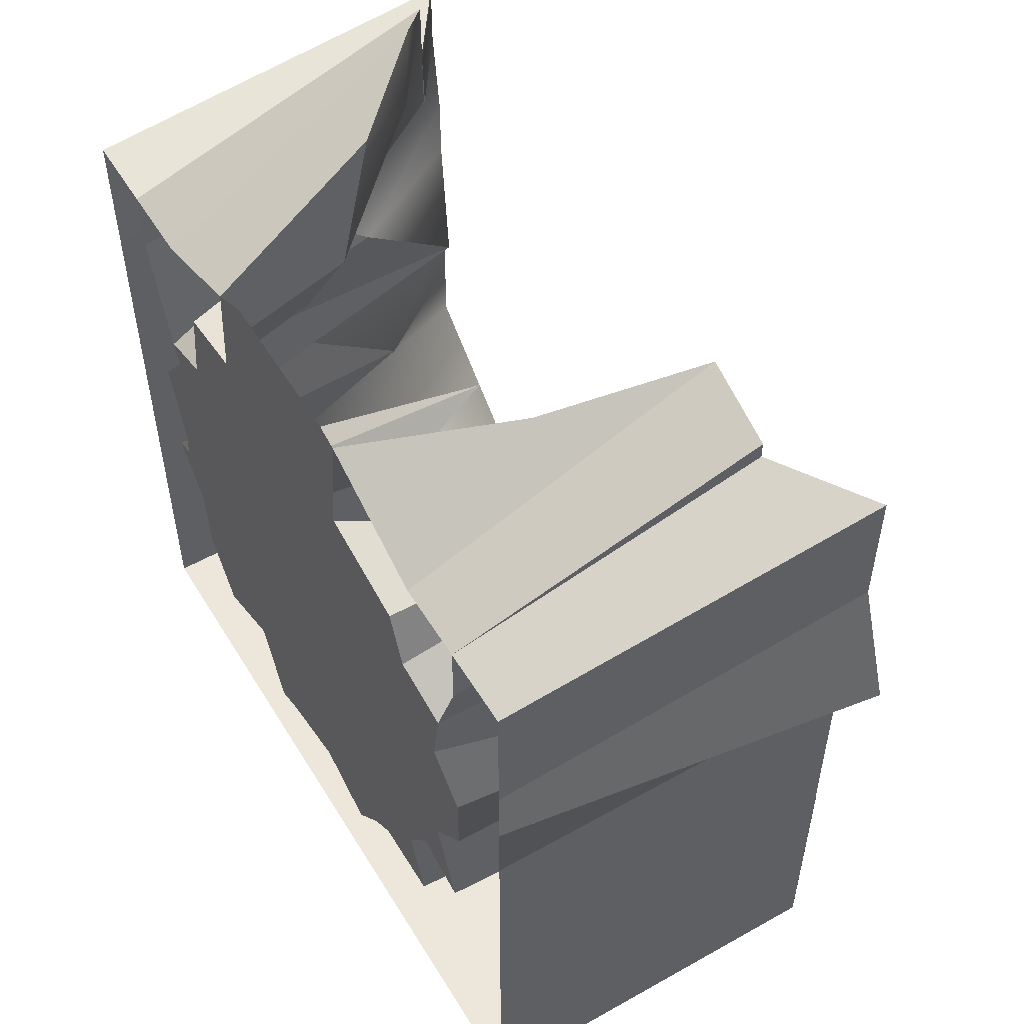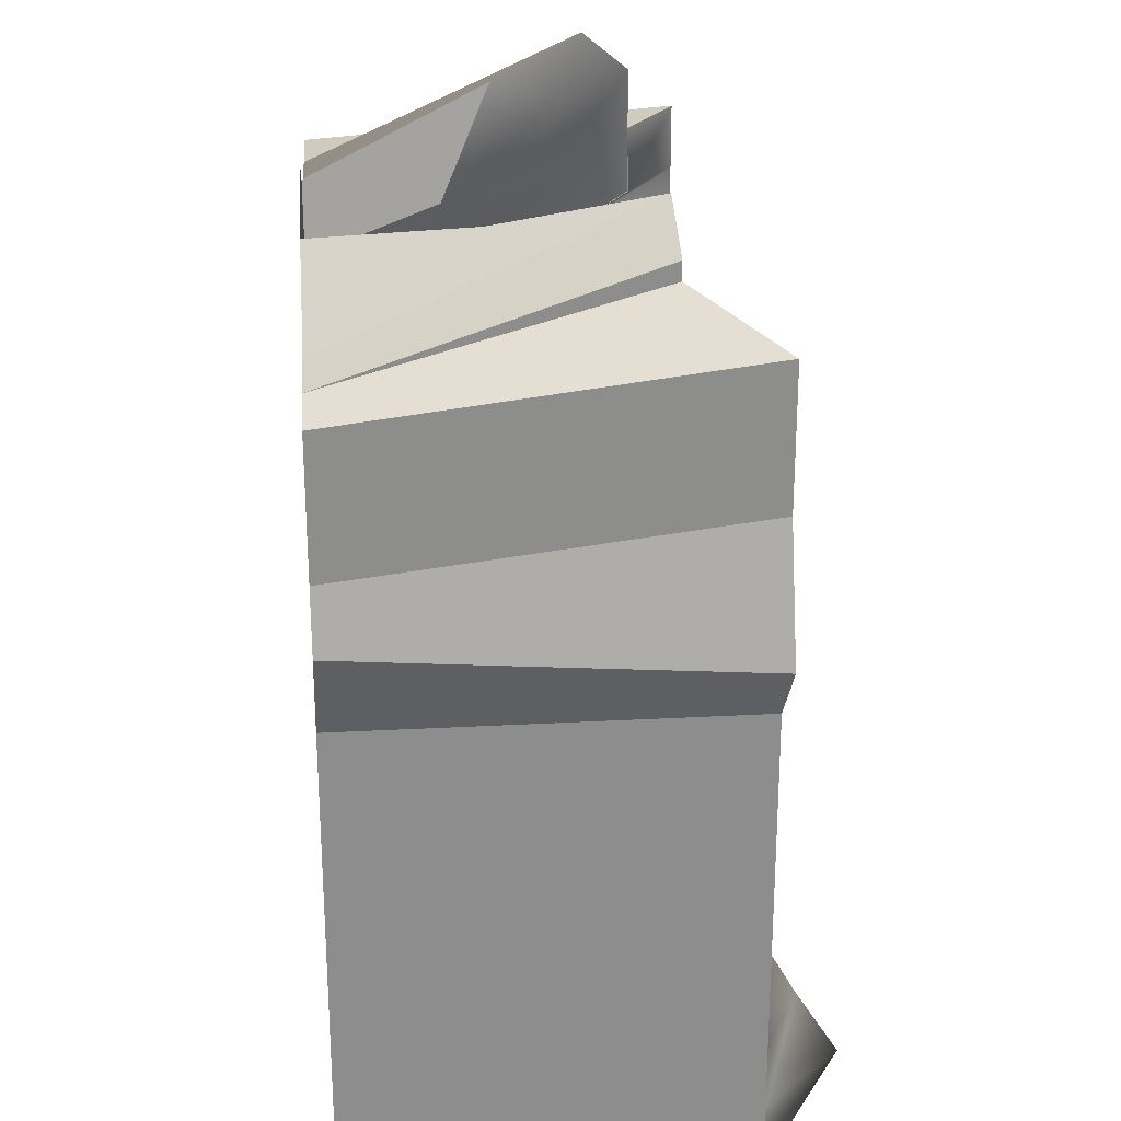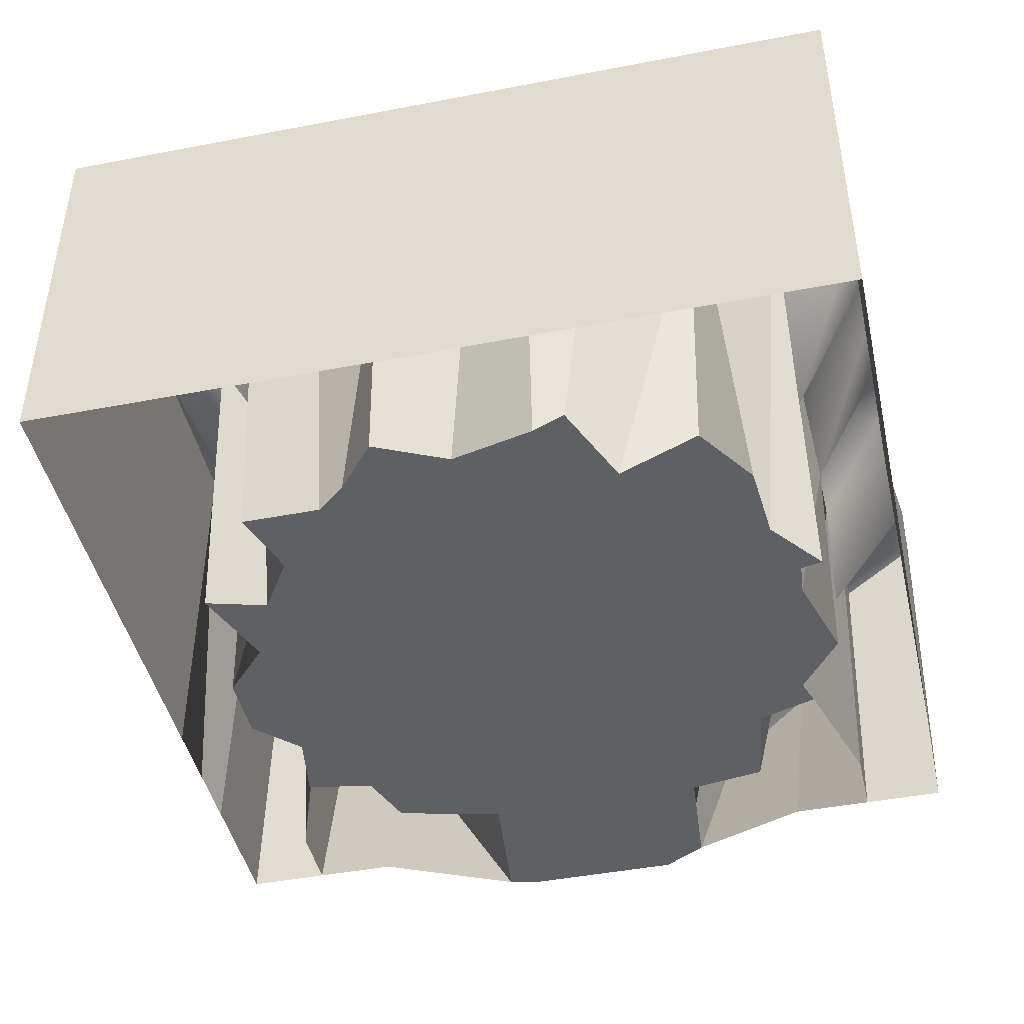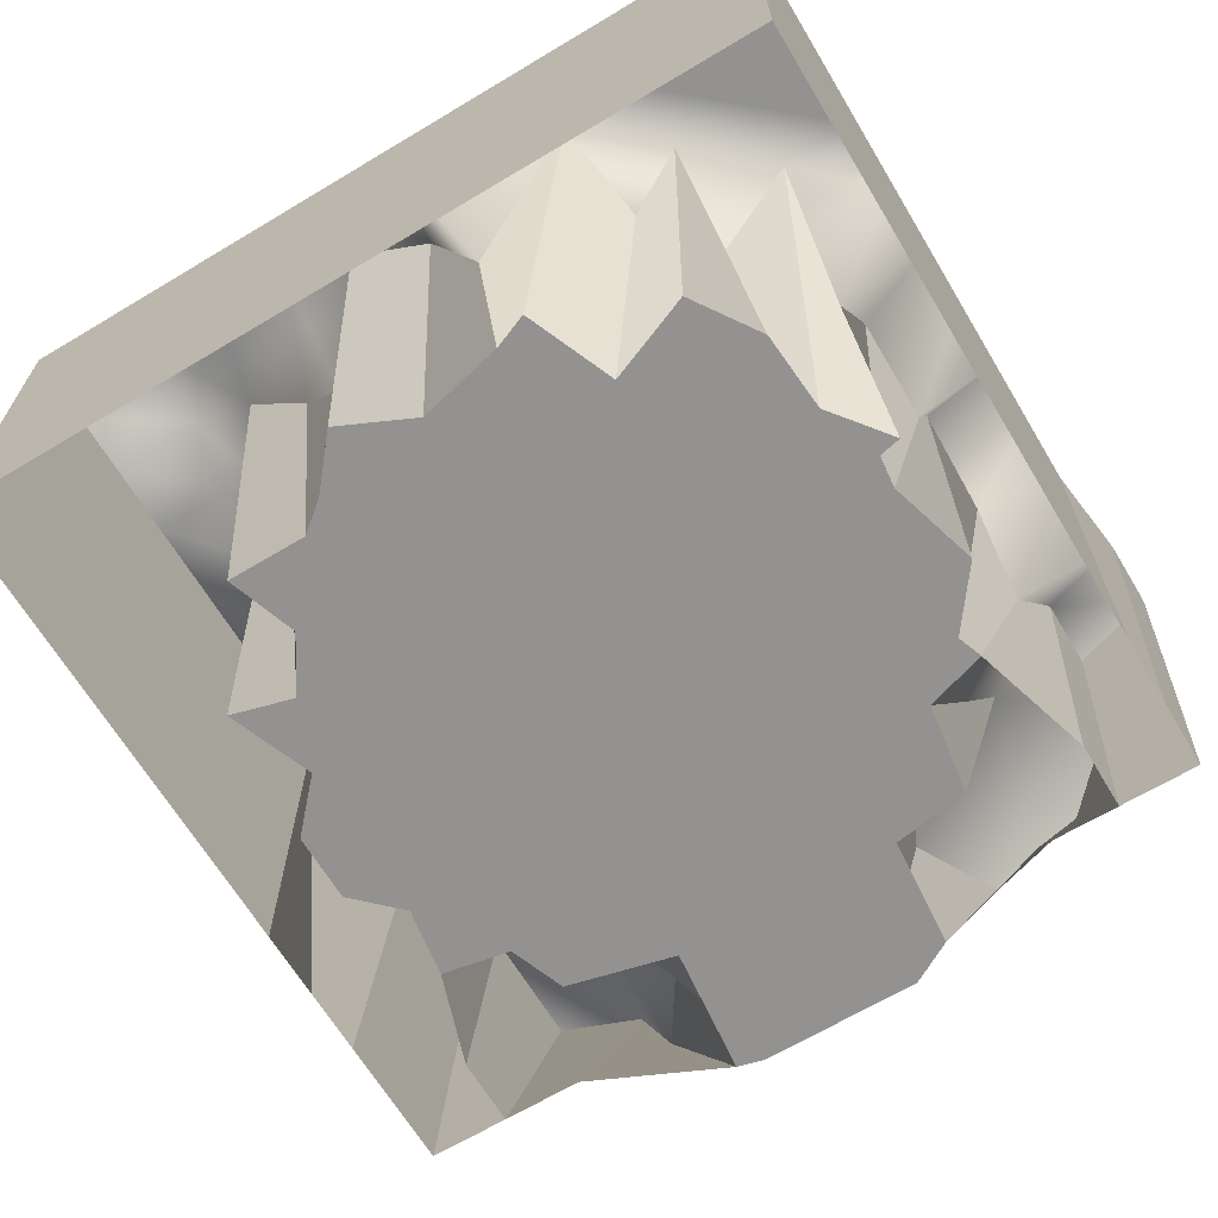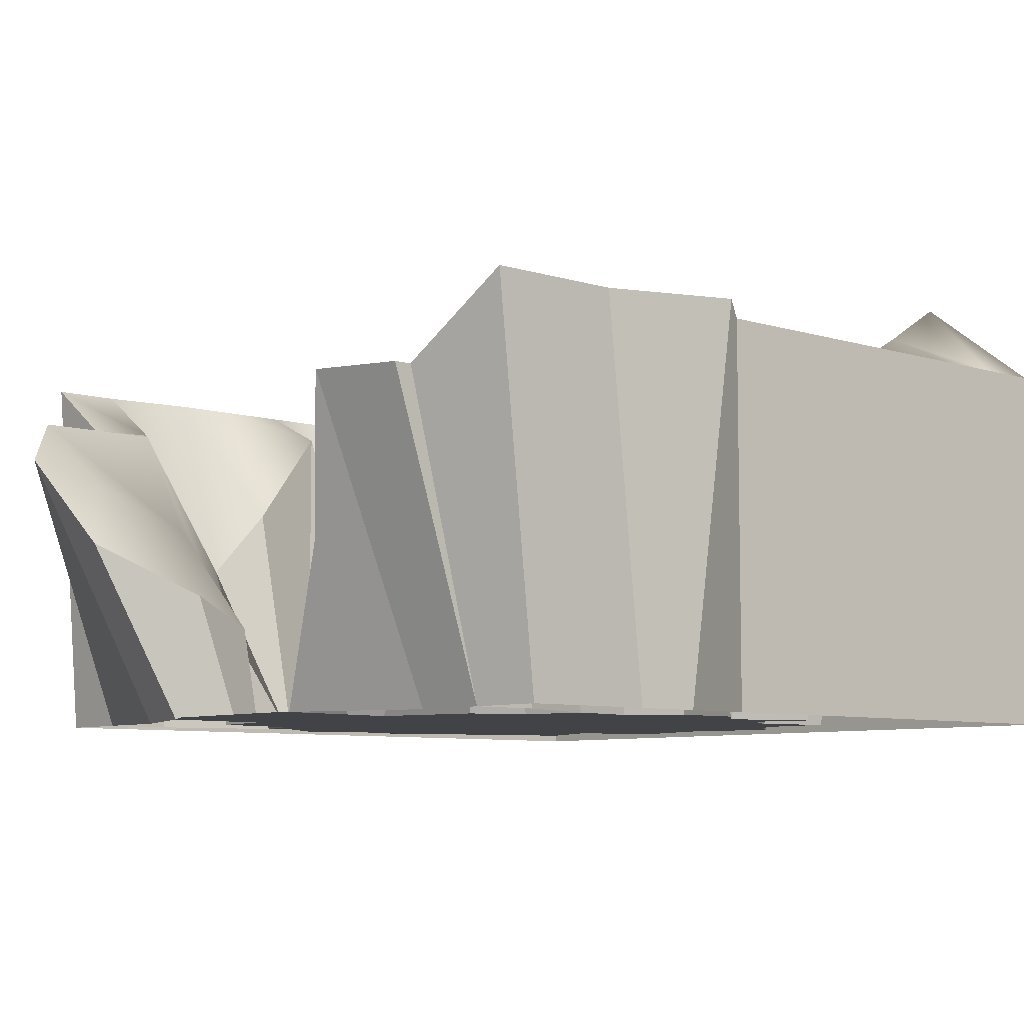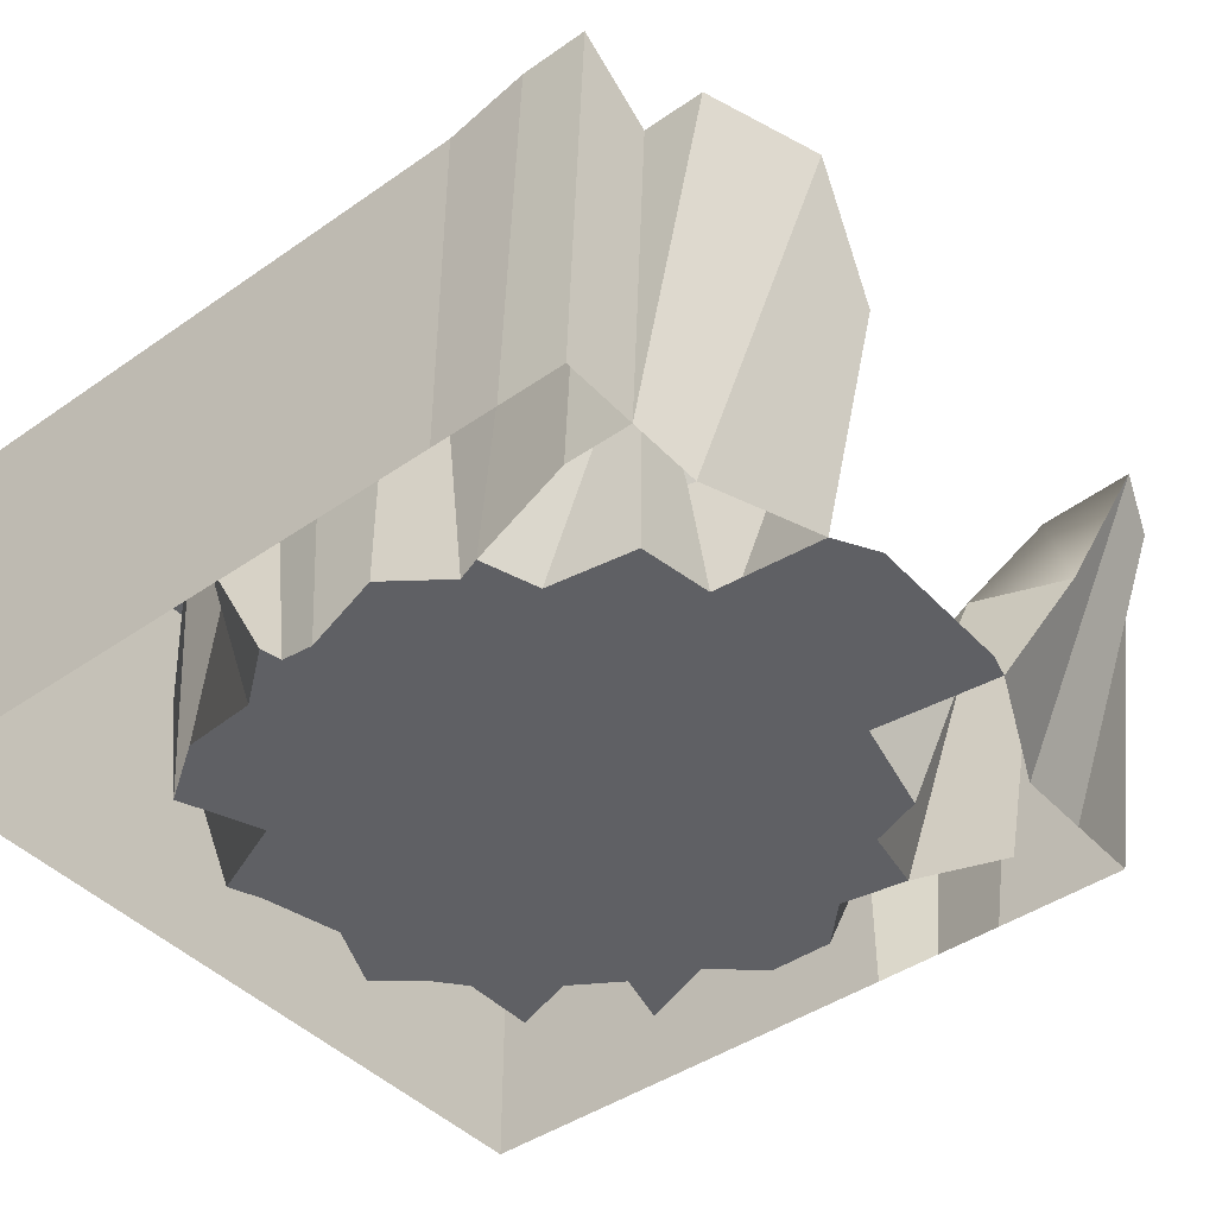
<metadata>
{"format":"obj","ext":"obj","renderer":"f3d","projection":"perspective","resolution":1024,"background":"white","views":[{"elev":54.1,"azim":59.1,"up":"+Z"},{"elev":25.8,"azim":85.1,"up":"+Z"},{"elev":-44.8,"azim":-167.4,"up":"+Y"},{"elev":-66.4,"azim":-149.0,"up":"+Y"},{"elev":-7.5,"azim":48.5,"up":"+Y"},{"elev":-43.5,"azim":-50.6,"up":"+Y"}]}
</metadata>
<code>
v  -55.06 55.35 59.23
v  -43.92 47.45 59.23
v  -43.92 47.65 49.59
v  -55.06 55.35 49.59
v  -43.92 47.47 67.99
v  -32.79 39.58 76.55
v  -27.72 36.02 68.38
v  -32.79 30.53 49.59
v  -43.92 47.47 49.59
v  -20.09 25.89 73.31
v  -15.02 18.7 57.92
v  -14.96 0 61.83
v  -8.954 0 65.24
v  -8.954 0 46.14
v  -15.98 0 50.43
v  -16.36 0 46.14
v  2.181 0 65.24
v  2.181 0 46.14
v  13.32 0 65.24
v  13.32 0 46.14
v  16.97 0 64.3
v  15.75 0 53.4
v  14.94 0 46.14
v  21.81 19.25 57.96
v  34.41 39.49 63.62
v  37.36 36.1 53.58
v  25.15 16.29 46
v  37.36 43.53 75.56
v  48.49 43.53 71.21
v  48.49 43.53 53.58
v  48.49 43.56 68.66
v  59.63 55.35 63.23
v  59.63 55.35 53.58
v  48.49 43.56 53.58
v  -42.36 25.95 36.5
v  -53.49 55.35 36.5
v  -31.22 15.36 40.96
v  -42.36 25.88 36.5
v  -26.99 0 44.51
v  -20.09 0 36.5
v  -29.01 0 31.67
v  -8.954 0 36.5
v  2.181 0 36.5
v  13.32 0 36.5
v  24.45 0 36.5
v  29.88 0 42.54
v  32.79 0 34.71
v  48.49 43.53 43.94
v  37.36 24.53 46.39
v  59.63 55.35 43.94
v  48.49 43.56 43.94
v  -42.99 36.13 26.86
v  -53.49 55.35 26.86
v  -37.33 0 28.98
v  -31.22 0 26.86
v  -36.1 0 25.48
v  -20.09 0 26.86
v  -8.954 0 26.86
v  2.181 0 26.86
v  13.32 0 26.86
v  24.45 0 26.86
v  35.58 0 26.86
v  42.19 0 32.97
v  40.58 0 23.18
v  65.85 55.35 26.86
v  46.72 14.92 26.86
v  -42.36 50.15 17.21
v  -53.49 55.35 17.21
v  -31.22 0 17.21
v  -42.36 0 17.21
v  -20.09 0 17.21
v  -8.954 0 17.21
v  2.181 0 17.21
v  13.32 0 17.21
v  24.45 0 17.21
v  35.58 0 17.21
v  46.72 0 17.21
v  57.85 55.35 17.21
v  51.48 46.17 17.21
v  -43.38 25.19 7.569
v  -53.49 55.35 7.569
v  -31.22 0 7.569
v  -38.74 0 4.633
v  -20.09 0 7.569
v  -8.954 0 7.569
v  2.181 0 7.569
v  13.32 0 7.569
v  24.45 0 7.569
v  35.58 0 7.569
v  46.72 0 7.569
v  57.85 55.35 7.569
v  42.21 29.8 7.569
v  -42.36 39.21 -2.075
v  -53.49 55.35 -2.075
v  -28.09 0 0.202
v  -39.23 0 0.202
v  -20.09 0 -2.075
v  -8.954 0 -2.075
v  2.181 0 -2.075
v  13.32 0 -2.075
v  24.45 0 -2.075
v  33.81 0 -1.505
v  40.41 0 0.6939
v  57.85 55.35 -2.075
v  46.72 32.71 -2.075
v  -42.36 20.68 -11.72
v  -53.49 55.35 -11.72
v  -28.09 0 -4.723
v  -42.27 0 -0.4804
v  -20.09 0 -7
v  -8.954 0 -11.72
v  2.181 0 -11.72
v  13.32 0 -11.72
v  24.45 0 -7
v  36.39 0 -8.79
v  44.94 0 -11.15
v  57.85 55.35 -11.72
v  46.72 49.78 -11.72
v  -42.36 55.35 -21.36
v  -53.49 55.35 -21.36
v  -35.29 0 -19.33
v  -36.06 0 -8.519
v  -19.41 0 -16.64
v  -8.954 0 -21.36
v  2.181 0 -21.36
v  13.32 0 -16.64
v  23.76 0 -16.21
v  31.62 0 -16.21
v  38.14 33.66 -13.55
v  46.72 55.35 -21.36
v  38.32 46.76 -21.36
v  57.85 55.35 -21.36
v  -42.36 55.35 -31.01
v  -53.49 55.35 -31.01
v  -31.22 31.37 -21.36
v  -31.22 55.35 -31.01
v  -17.61 0 -23.64
v  -29.29 0 -28.33
v  -7.878 0 -24.29
v  2.86 0 -26.29
v  19.62 0 -29.21
v  23.76 0 -25.85
v  34.9 0 -25.85
v  46.72 60.73 -31.01
v  35.58 51.74 -31.01
v  57.85 55.35 -31.01
v  -42.36 55.35 -40.65
v  -53.49 55.35 -40.65
v  -31.22 55.35 -40.65
v  -26.81 20.57 -34.21
v  -20.09 55.35 -40.65
v  -7.878 0 -33.94
v  -12.6 0 -35.82
v  3.844 0 -31.22
v  13.99 0 -35.93
v  16.62 23.82 -33.21
v  24.45 35.74 -31.01
v  24.45 61.49 -40.65
v  13.32 55.35 -40.65
v  35.58 61.49 -40.65
v  46.72 66.7 -40.65
v  57.85 55.35 -40.65
v  -42.36 55.35 -50.29
v  -53.49 55.35 -50.29
v  -31.22 55.35 -50.29
v  -20.09 55.35 -50.29
v  -8.954 13.3 -40.65
v  -8.954 55.35 -50.29
v  -0.553 36.46 -40.65
v  2.181 55.35 -50.29
v  13.32 55.35 -50.29
v  24.45 55.35 -50.29
v  35.58 55.35 -50.29
v  46.72 55.35 -50.29
v  57.85 55.35 -50.29
v  -53.49 0 46.14
v  -53.49 0 55.79
v  -42.36 0 55.79
v  -42.36 0 46.14
v  46.72 0 46.14
v  46.72 0 55.79
v  57.85 0 55.79
v  57.85 0 46.14
v  57.85 0 36.5
v  57.85 0 26.86
v  57.85 0 17.21
v  57.85 0 7.569
v  57.85 0 -2.075
v  57.85 0 -11.72
v  57.85 0 -21.36
v  57.85 0 -31.01
v  57.85 0 -40.65
v  57.85 0 -50.29
v  46.72 0 -50.29
v  35.58 0 -50.29
v  24.45 0 -50.29
v  13.32 0 -50.29
v  2.181 0 -50.29
v  -8.954 0 -50.29
v  -20.09 0 -50.29
v  -31.22 0 -50.29
v  -42.36 0 -50.29
v  -53.49 0 -50.29
v  -53.49 0 -40.65
v  -53.49 0 -31.01
v  -53.49 0 -21.36
v  -53.49 0 -11.72
v  -53.49 0 -2.075
v  -53.49 0 7.569
v  -53.49 0 17.21
v  -53.49 0 26.86
v  -53.49 0 36.5
v  -31.22 0 55.79
v  -20.09 14.65 46.14
v  29.17 22.07 69.35
v  35.58 0 55.79
g Plane001
f 1 2 3 4
f 5 6 7 8
f 9 5 8
f 7 6 10 11
f 12 13 14 15
f 16 15 14
f 13 17 18 14
f 17 19 20 18
f 19 21 22 23
f 20 19 23
f 24 25 26 27
f 28 29 30 25
f 26 25 30
f 31 32 33 34
f 4 3 35 36
f 9 8 37 38
f 39 16 40 41
f 16 14 42 40
f 14 18 43 42
f 18 20 44 43
f 20 23 45 44
f 23 46 47 45
f 26 30 48 49
f 34 33 50 51
f 36 35 52 53
f 54 41 55 56
f 41 40 57 55
f 40 42 58 57
f 42 43 59 58
f 43 44 60 59
f 44 45 61 60
f 45 47 62 61
f 47 63 64 62
f 51 50 65 66
f 53 52 67 68
f 56 55 69 70
f 55 57 71 69
f 57 58 72 71
f 58 59 73 72
f 59 60 74 73
f 60 61 75 74
f 61 62 76 75
f 62 64 77 76
f 66 65 78 79
f 68 67 80 81
f 70 69 82 83
f 69 71 84 82
f 71 72 85 84
f 72 73 86 85
f 73 74 87 86
f 74 75 88 87
f 75 76 89 88
f 76 77 90 89
f 79 78 91 92
f 81 80 93 94
f 83 82 95 96
f 82 84 97 95
f 84 85 98 97
f 85 86 99 98
f 86 87 100 99
f 87 88 101 100
f 88 89 102 101
f 89 90 103 102
f 92 91 104 105
f 94 93 106 107
f 96 95 108 109
f 95 97 110 108
f 97 98 111 110
f 98 99 112 111
f 99 100 113 112
f 100 101 114 113
f 101 102 115 114
f 102 103 116 115
f 105 104 117 118
f 107 106 119 120
f 108 121 122 109
f 108 110 123 121
f 110 111 124 123
f 111 112 125 124
f 112 113 126 125
f 113 114 127 126
f 114 115 128 127
f 129 118 130 131
f 118 117 132 130
f 120 119 133 134
f 119 135 136 133
f 123 137 138 121
f 123 124 139 137
f 124 125 140 139
f 125 126 141 140
f 126 127 142 141
f 127 128 143 142
f 131 130 144 145
f 130 132 146 144
f 134 133 147 148
f 133 136 149 147
f 136 150 151 149
f 137 139 152 153
f 139 140 154 152
f 140 141 155 154
f 156 157 158 159
f 157 145 160 158
f 145 144 161 160
f 144 146 162 161
f 148 147 163 164
f 147 149 165 163
f 149 151 166 165
f 151 167 168 166
f 167 169 170 168
f 169 159 171 170
f 159 158 172 171
f 158 160 173 172
f 160 161 174 173
f 161 162 175 174
f 176 177 1 4
f 177 178 2 1
f 178 179 3 2
f 179 54 35 3
f 54 56 52 35
f 56 70 67 52
f 70 83 80 67
f 83 96 93 80
f 96 109 106 93
f 106 109 122 119
f 122 121 135 119
f 121 138 136 135
f 138 137 150 136
f 150 137 153 151
f 153 152 167 151
f 152 154 169 167
f 154 155 159 169
f 155 141 156 159
f 141 142 157 156
f 142 143 145 157
f 143 128 131 145
f 128 115 129 131
f 115 116 118 129
f 116 103 105 118
f 103 90 92 105
f 90 77 79 92
f 77 64 66 79
f 64 63 51 66
f 63 180 34 51
f 180 181 31 34
f 181 182 32 31
f 182 183 33 32
f 183 184 50 33
f 184 185 65 50
f 185 186 78 65
f 186 187 91 78
f 187 188 104 91
f 188 189 117 104
f 189 190 132 117
f 190 191 146 132
f 191 192 162 146
f 192 193 175 162
f 193 194 174 175
f 194 195 173 174
f 195 196 172 173
f 196 197 171 172
f 197 198 170 171
f 198 199 168 170
f 199 200 166 168
f 200 201 165 166
f 201 202 163 165
f 202 203 164 163
f 203 204 148 164
f 204 205 134 148
f 205 206 120 134
f 206 207 107 120
f 207 208 94 107
f 208 209 81 94
f 209 210 68 81
f 210 211 53 68
f 211 212 36 53
f 212 176 4 36
f 179 178 5 9
f 178 213 6 5
f 213 12 10 6
f 15 16 214 11
f 16 39 8 214
f 39 41 37 8
f 41 54 38 37
f 54 179 9 38
f 21 215 24 22
f 215 21 216 28
f 216 181 29 28
f 181 180 30 29
f 180 63 48 30
f 63 47 49 48
f 47 46 26 49
f 46 23 27 26
f 215 28 25 24
f 11 214 8 7
f 27 23 22 24
f 11 10 12 15

</code>
